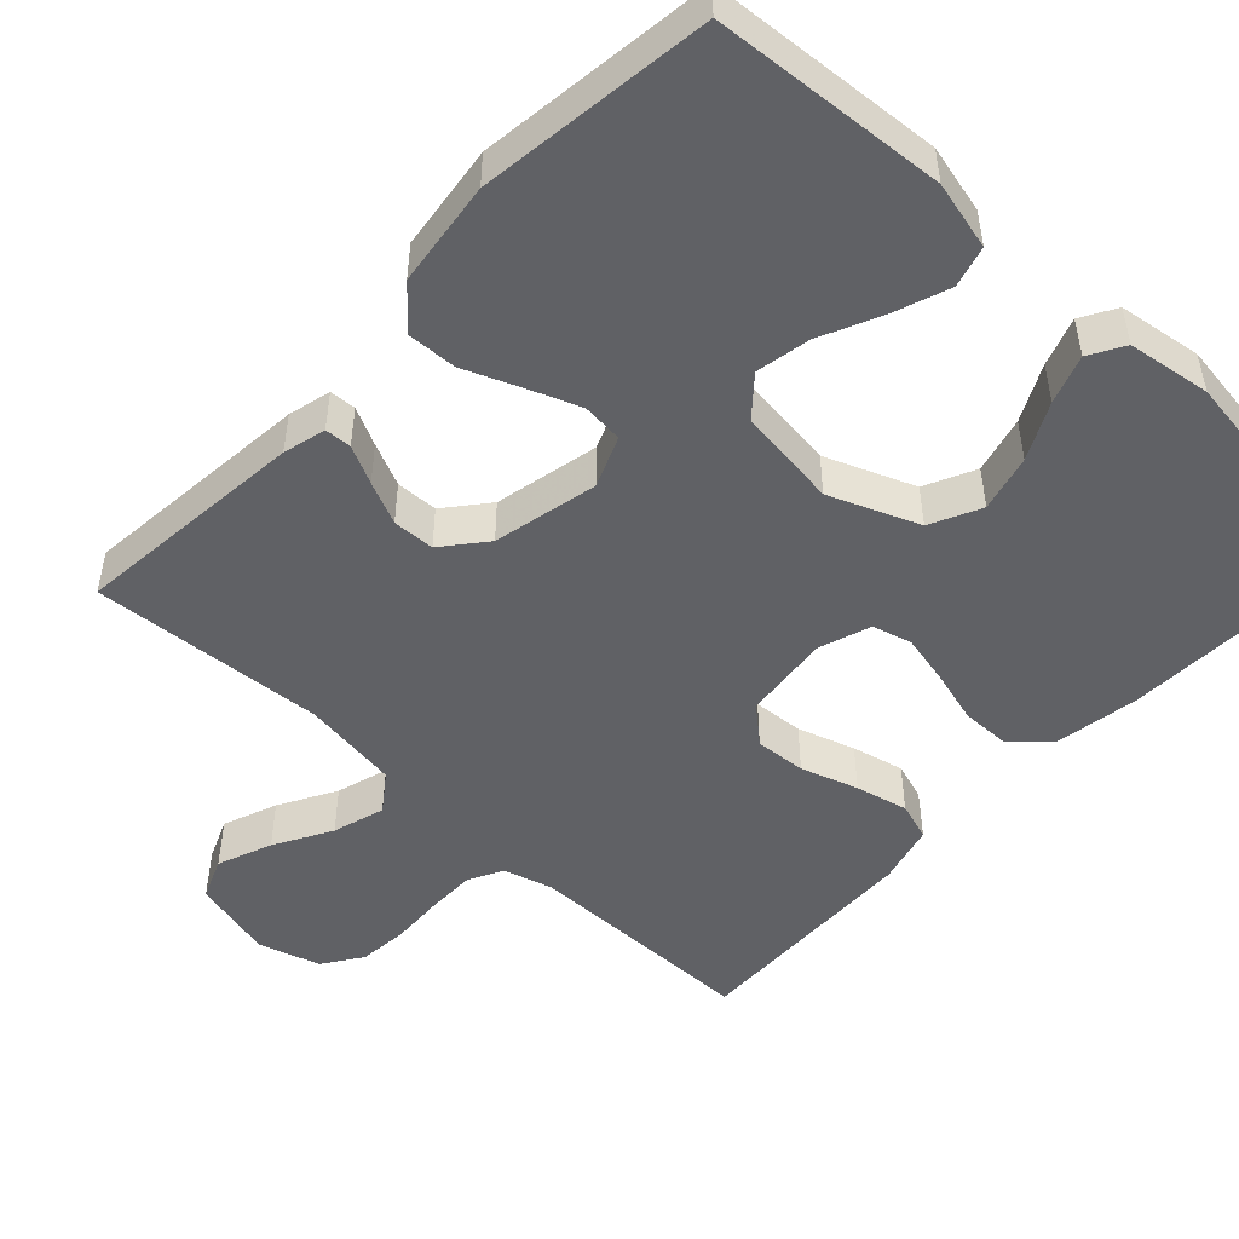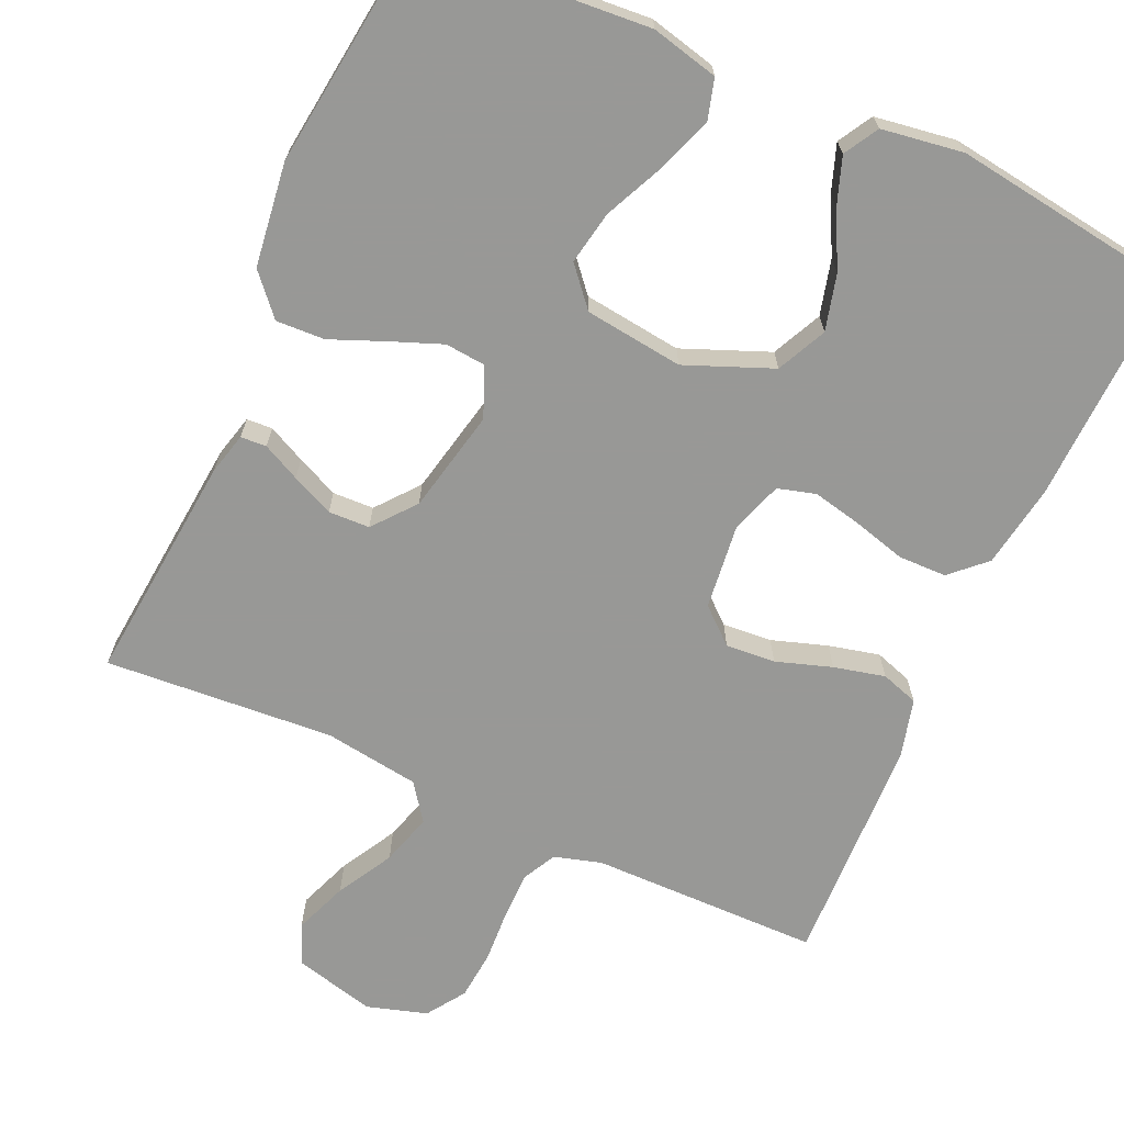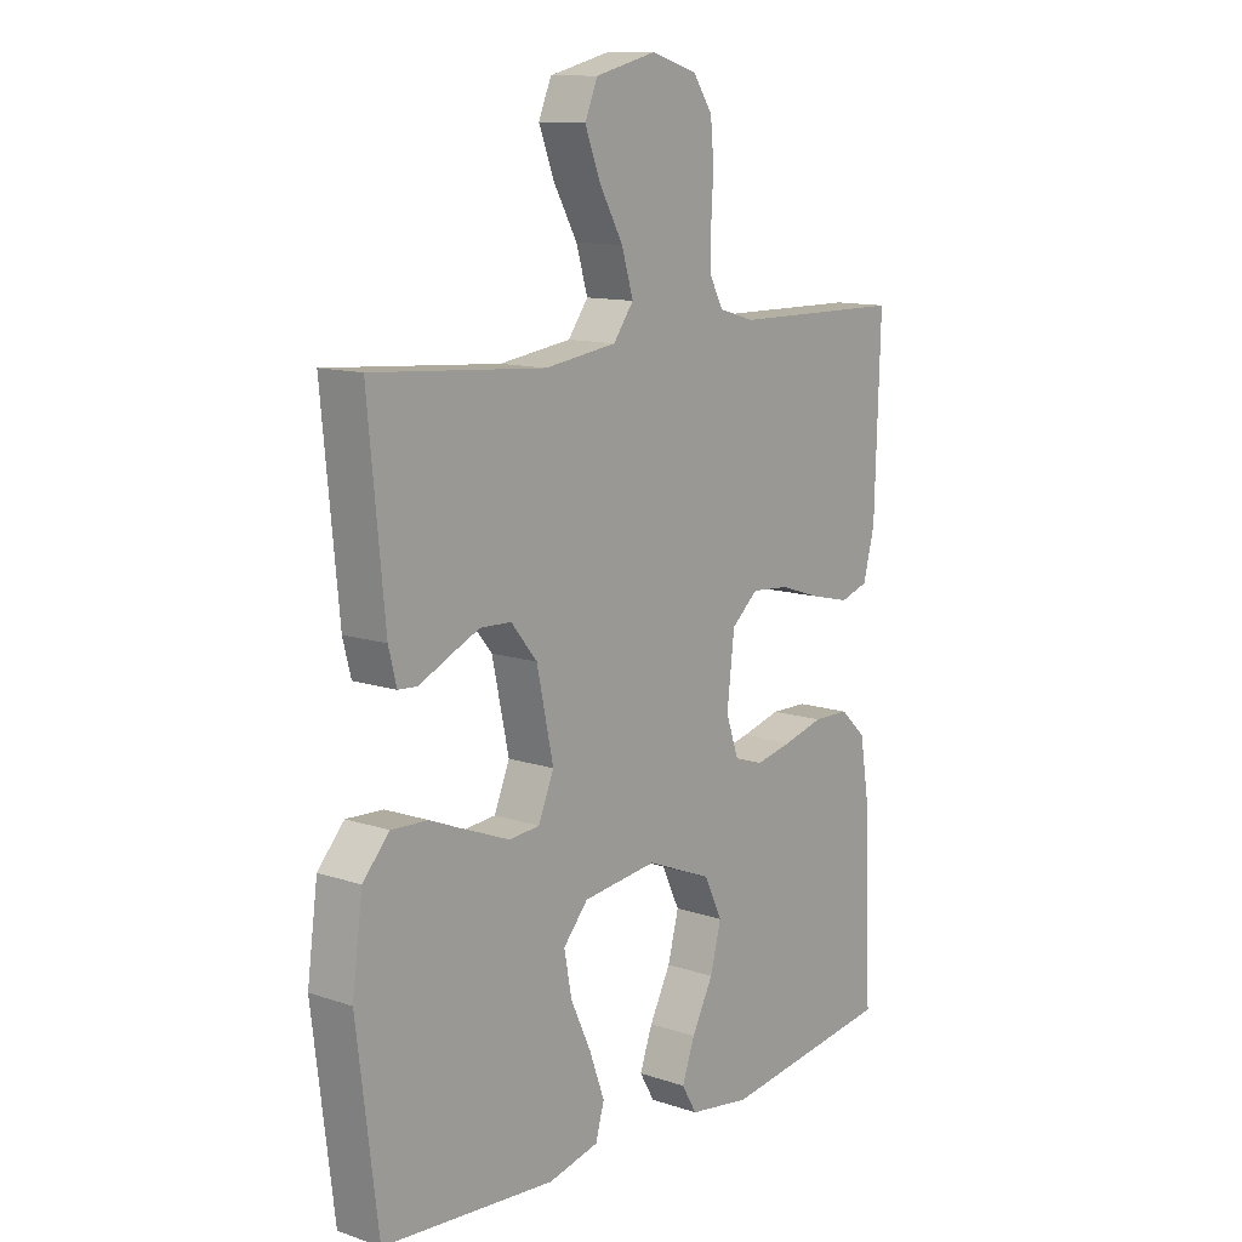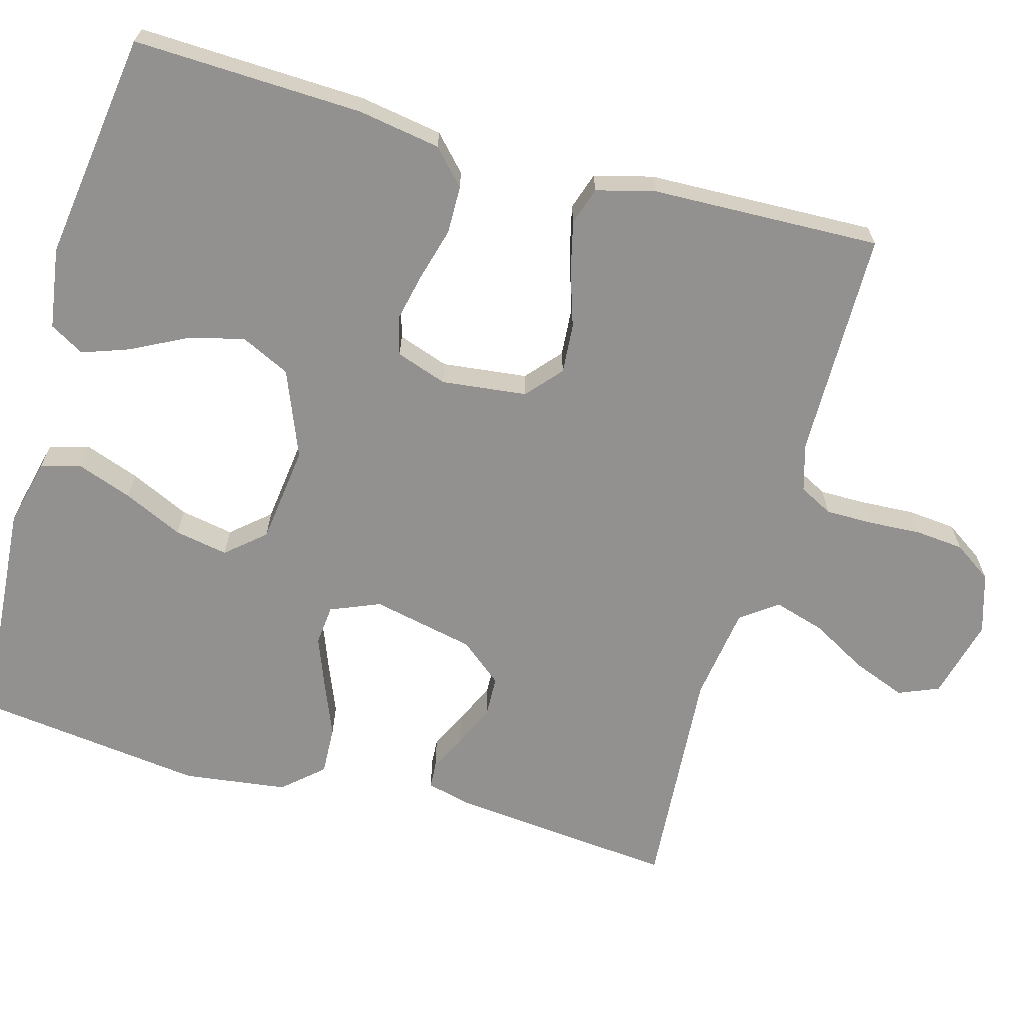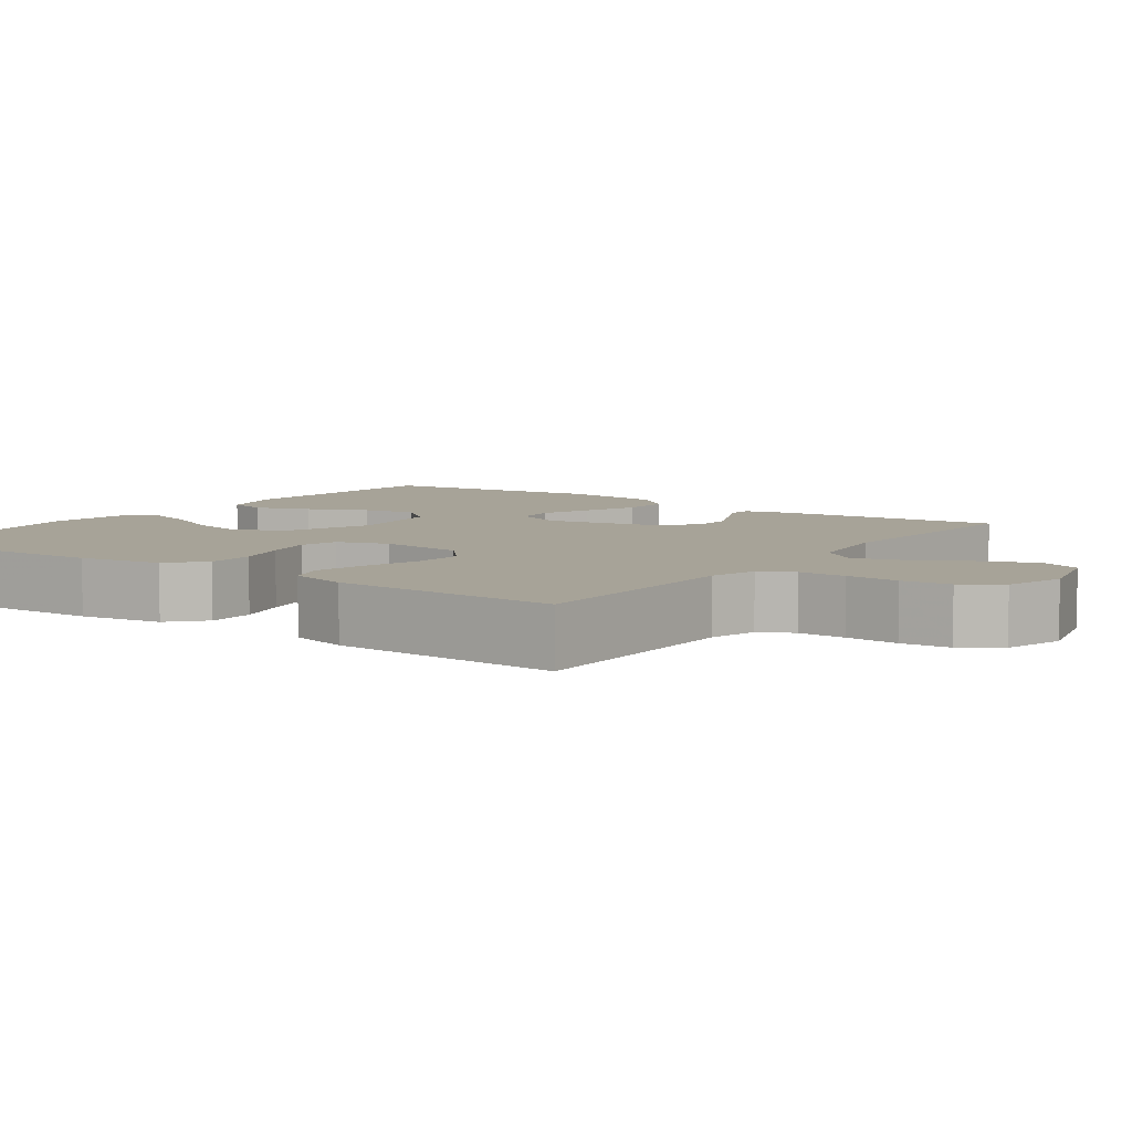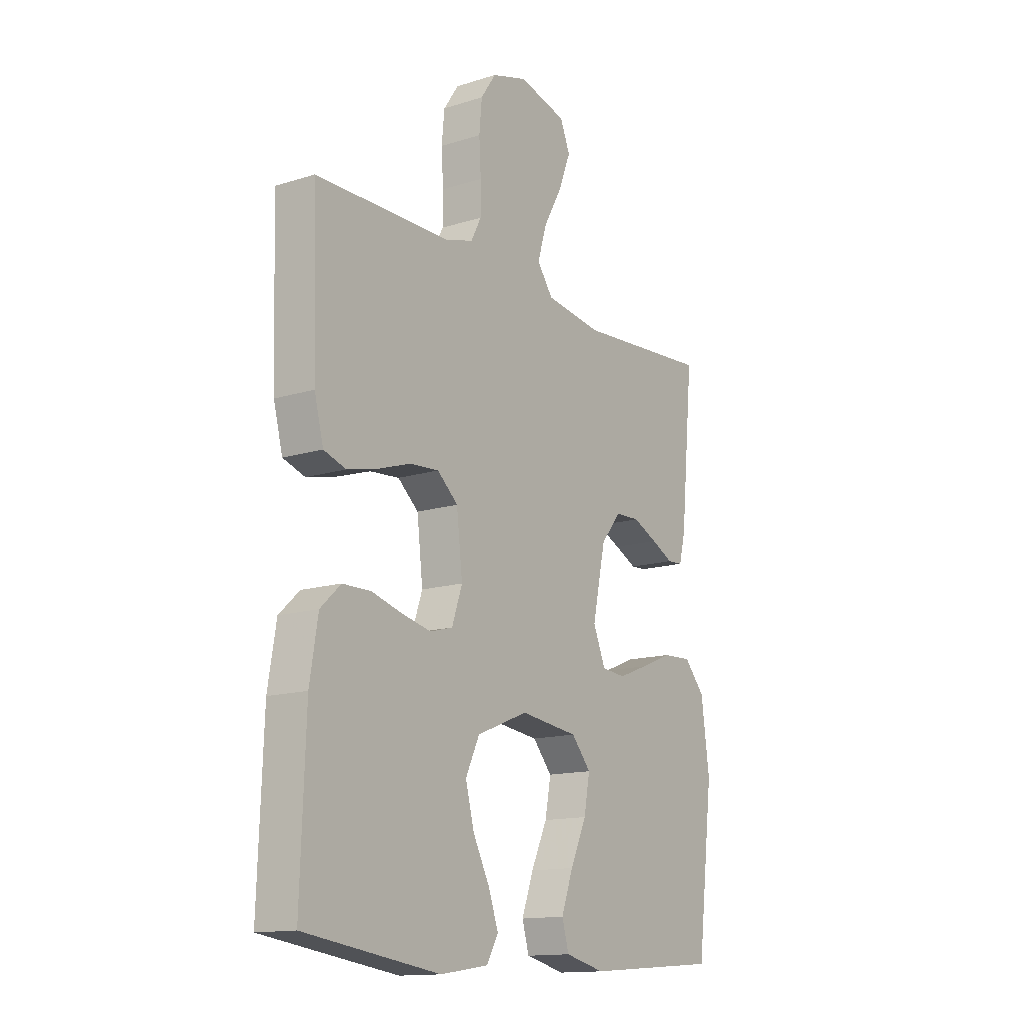
<metadata>
{"format":"obj","ext":"obj","renderer":"f3d","projection":"perspective","resolution":1024,"background":"white","views":[{"elev":-49.3,"azim":136.8,"up":"+Y"},{"elev":-68.5,"azim":155.8,"up":"+Y"},{"elev":11.9,"azim":128.7,"up":"+Z"},{"elev":-66.1,"azim":-105.6,"up":"+Y"},{"elev":6.8,"azim":-54.6,"up":"+Y"},{"elev":-14.3,"azim":-55.5,"up":"+Z"}]}
</metadata>
<code>
v 0.5 0.07 -0.5
v 0.2 0.07 -0.523
v 0.112 0.07 -0.502
v 0.097 0.07 -0.449
v 0.123 0.07 -0.377
v 0.159 0.07 -0.299
v 0.172 0.07 -0.229
v 0.129 0.07 -0.179
v 0 0.07 -0.163
v -0.114 0.07 -0.209
v -0.145 0.07 -0.274
v -0.126 0.07 -0.347
v -0.089 0.07 -0.419
v -0.067 0.07 -0.481
v -0.093 0.07 -0.526
v -0.2 0.07 -0.542
v -0.5 0.07 -0.5
v -0.489 0.07 -0.2
v -0.471 0.07 -0.091
v -0.426 0.07 -0.049
v -0.363 0.07 -0.048
v -0.294 0.07 -0.067
v -0.23 0.07 -0.081
v -0.18 0.07 -0.067
v -0.157 0.07 0
v -0.17 0.07 0.112
v -0.216 0.07 0.152
v -0.281 0.07 0.147
v -0.354 0.07 0.123
v -0.421 0.07 0.107
v -0.47 0.07 0.123
v -0.49 0.07 0.2
v -0.5 0.07 0.5
v -0.2 0.07 0.503
v -0.138 0.07 0.521
v -0.115 0.07 0.565
v -0.115 0.07 0.627
v -0.119 0.07 0.696
v -0.113 0.07 0.76
v -0.079 0.07 0.81
v 0 0.07 0.834
v 0.106 0.07 0.807
v 0.128 0.07 0.754
v 0.101 0.07 0.684
v 0.06 0.07 0.611
v 0.04 0.07 0.544
v 0.075 0.07 0.496
v 0.2 0.07 0.478
v 0.5 0.07 0.5
v 0.471 0.07 0.2
v 0.457 0.07 0.145
v 0.423 0.07 0.143
v 0.374 0.07 0.167
v 0.319 0.07 0.192
v 0.265 0.07 0.19
v 0.22 0.07 0.135
v 0.191 0.07 0
v 0.218 0.07 -0.065
v 0.271 0.07 -0.07
v 0.338 0.07 -0.044
v 0.409 0.07 -0.015
v 0.473 0.07 -0.012
v 0.519 0.07 -0.064
v 0.537 0.07 -0.2
v 0.5 0 -0.5
v 0.2 0 -0.523
v 0.112 0 -0.502
v 0.097 0 -0.449
v 0.123 0 -0.377
v 0.159 0 -0.299
v 0.172 0 -0.229
v 0.129 0 -0.179
v 0 0 -0.163
v -0.114 0 -0.209
v -0.145 0 -0.274
v -0.126 0 -0.347
v -0.089 0 -0.419
v -0.067 0 -0.481
v -0.093 0 -0.526
v -0.2 0 -0.542
v -0.5 0 -0.5
v -0.489 0 -0.2
v -0.471 0 -0.091
v -0.426 0 -0.049
v -0.363 0 -0.048
v -0.294 0 -0.067
v -0.23 0 -0.081
v -0.18 0 -0.067
v -0.157 0 0
v -0.17 0 0.112
v -0.216 0 0.152
v -0.281 0 0.147
v -0.354 0 0.123
v -0.421 0 0.107
v -0.47 0 0.123
v -0.49 0 0.2
v -0.5 0 0.5
v -0.2 0 0.503
v -0.138 0 0.521
v -0.115 0 0.565
v -0.115 0 0.627
v -0.119 0 0.696
v -0.113 0 0.76
v -0.079 0 0.81
v 0 0 0.834
v 0.106 0 0.807
v 0.128 0 0.754
v 0.101 0 0.684
v 0.06 0 0.611
v 0.04 0 0.544
v 0.075 0 0.496
v 0.2 0 0.478
v 0.5 0 0.5
v 0.471 0 0.2
v 0.457 0 0.145
v 0.423 0 0.143
v 0.374 0 0.167
v 0.319 0 0.192
v 0.265 0 0.19
v 0.22 0 0.135
v 0.191 0 0
v 0.218 0 -0.065
v 0.271 0 -0.07
v 0.338 0 -0.044
v 0.409 0 -0.015
v 0.473 0 -0.012
v 0.519 0 -0.064
v 0.537 0 -0.2
f 60 61 62 63
f 59 60 63 64
f 58 59 64 1
f 50 51 52 53
f 48 49 50 53
f 47 48 53 54
f 42 43 44 45
f 42 45 46
f 41 42 46
f 40 41 46
f 37 38 39 40
f 36 37 40 46
f 35 36 46 47
f 31 32 33 34
f 28 29 30 31
f 28 31 34 35
f 19 20 21 22
f 19 22 23
f 18 19 23
f 17 18 23 24
f 12 13 14 15
f 11 12 15 16
f 3 4 5 6
f 1 2 3 6
f 58 1 6 7
f 57 58 7 8
f 56 57 8 9
f 35 47 54 55
f 27 28 35 55
f 26 27 55 56
f 25 26 56 9
f 11 16 17 24
f 10 11 24 25
f 9 10 25
f 127 126 125 124
f 128 127 124 123
f 65 128 123 122
f 117 116 115 114
f 117 114 113 112
f 118 117 112 111
f 109 108 107 106
f 110 109 106
f 110 106 105
f 110 105 104
f 104 103 102 101
f 110 104 101 100
f 111 110 100 99
f 98 97 96 95
f 95 94 93 92
f 99 98 95 92
f 86 85 84 83
f 87 86 83
f 87 83 82
f 88 87 82 81
f 79 78 77 76
f 80 79 76 75
f 70 69 68 67
f 70 67 66 65
f 71 70 65 122
f 72 71 122 121
f 73 72 121 120
f 119 118 111 99
f 119 99 92 91
f 120 119 91 90
f 73 120 90 89
f 88 81 80 75
f 89 88 75 74
f 89 74 73
f 1 65 66 2
f 2 66 67 3
f 3 67 68 4
f 4 68 69 5
f 5 69 70 6
f 6 70 71 7
f 7 71 72 8
f 8 72 73 9
f 9 73 74 10
f 10 74 75 11
f 11 75 76 12
f 12 76 77 13
f 13 77 78 14
f 14 78 79 15
f 15 79 80 16
f 16 80 81 17
f 17 81 82 18
f 18 82 83 19
f 19 83 84 20
f 20 84 85 21
f 21 85 86 22
f 22 86 87 23
f 23 87 88 24
f 24 88 89 25
f 25 89 90 26
f 26 90 91 27
f 27 91 92 28
f 28 92 93 29
f 29 93 94 30
f 30 94 95 31
f 31 95 96 32
f 32 96 97 33
f 33 97 98 34
f 34 98 99 35
f 35 99 100 36
f 36 100 101 37
f 37 101 102 38
f 38 102 103 39
f 39 103 104 40
f 40 104 105 41
f 41 105 106 42
f 42 106 107 43
f 43 107 108 44
f 44 108 109 45
f 45 109 110 46
f 46 110 111 47
f 47 111 112 48
f 48 112 113 49
f 49 113 114 50
f 50 114 115 51
f 51 115 116 52
f 52 116 117 53
f 53 117 118 54
f 54 118 119 55
f 55 119 120 56
f 56 120 121 57
f 57 121 122 58
f 58 122 123 59
f 59 123 124 60
f 60 124 125 61
f 61 125 126 62
f 62 126 127 63
f 63 127 128 64
f 64 128 65 1

</code>
